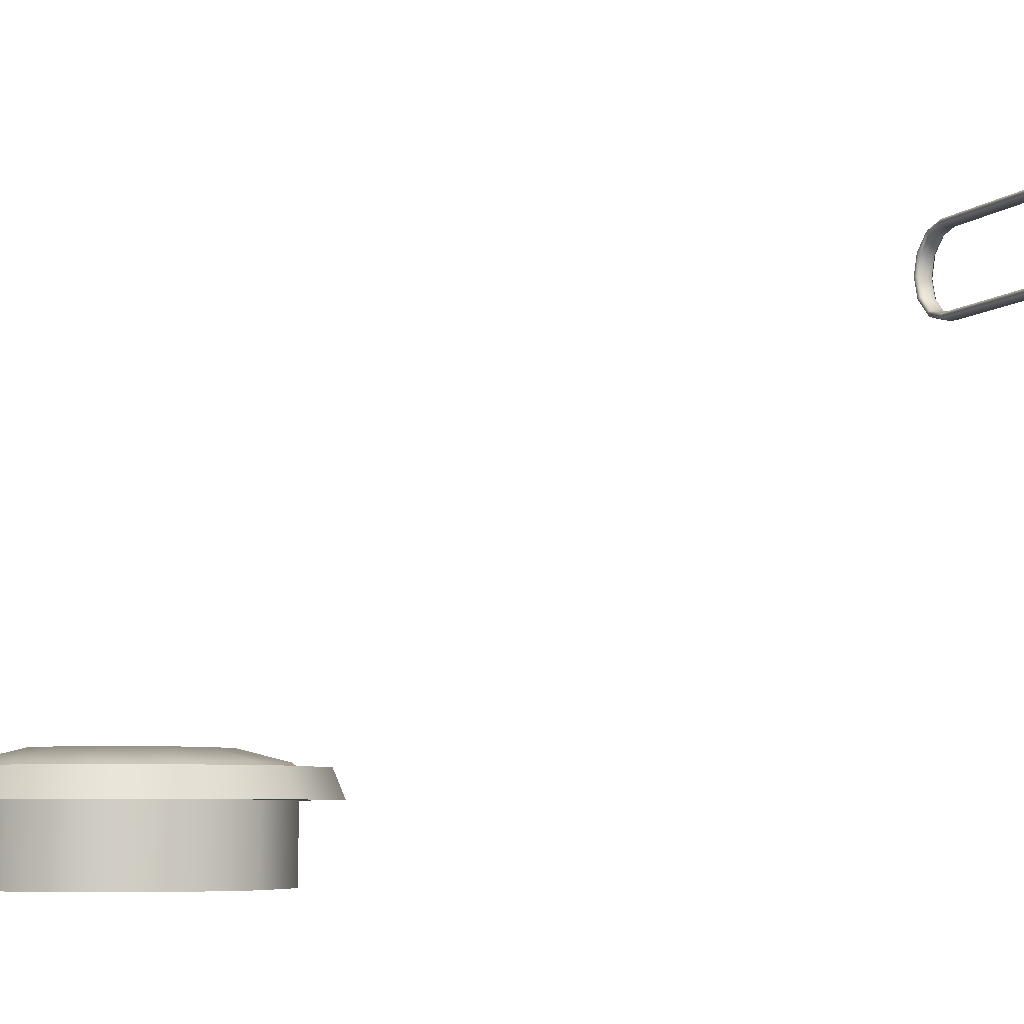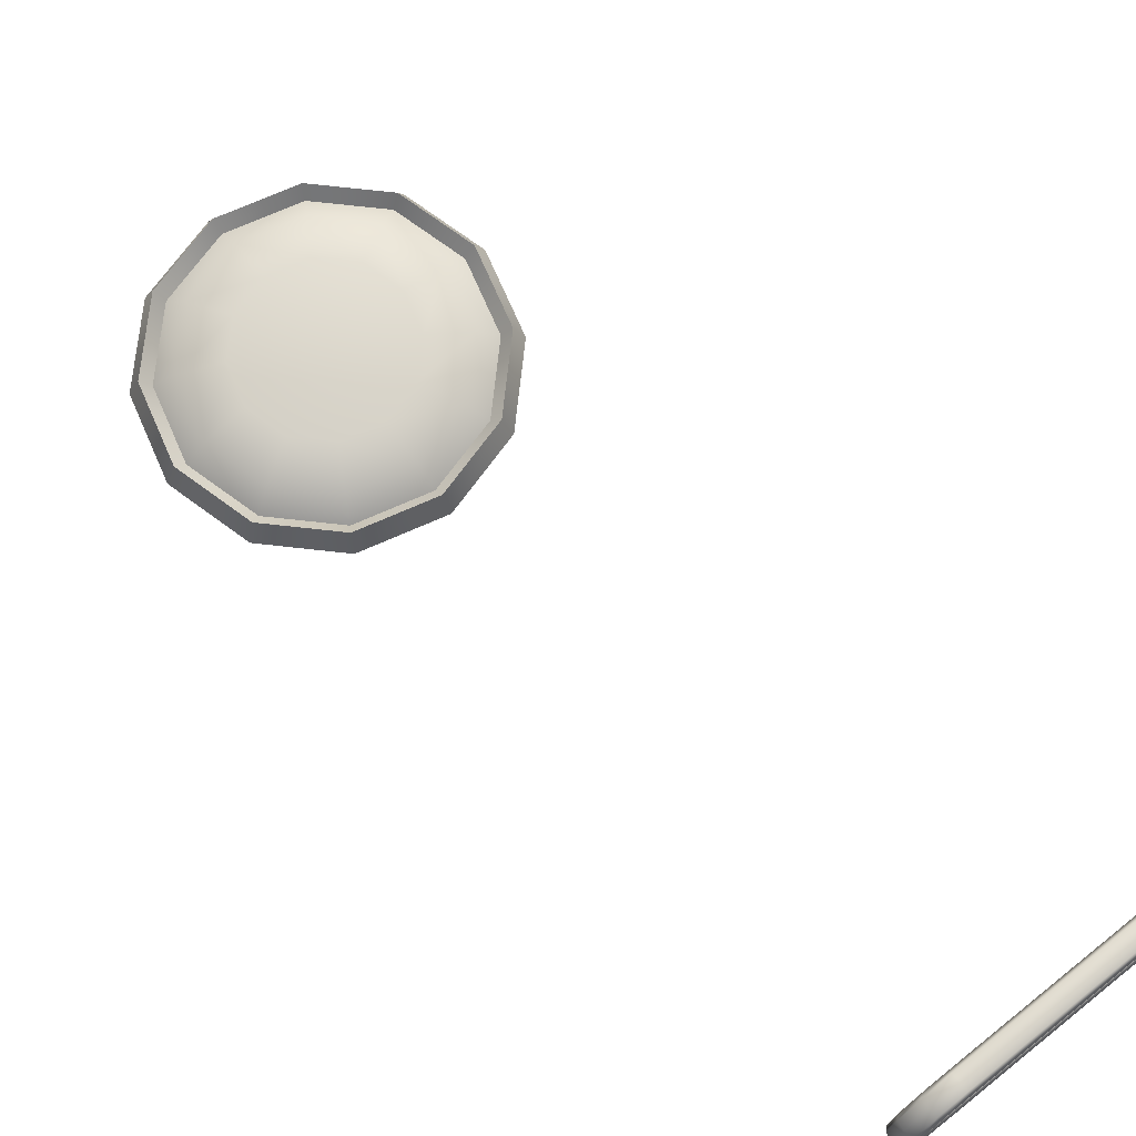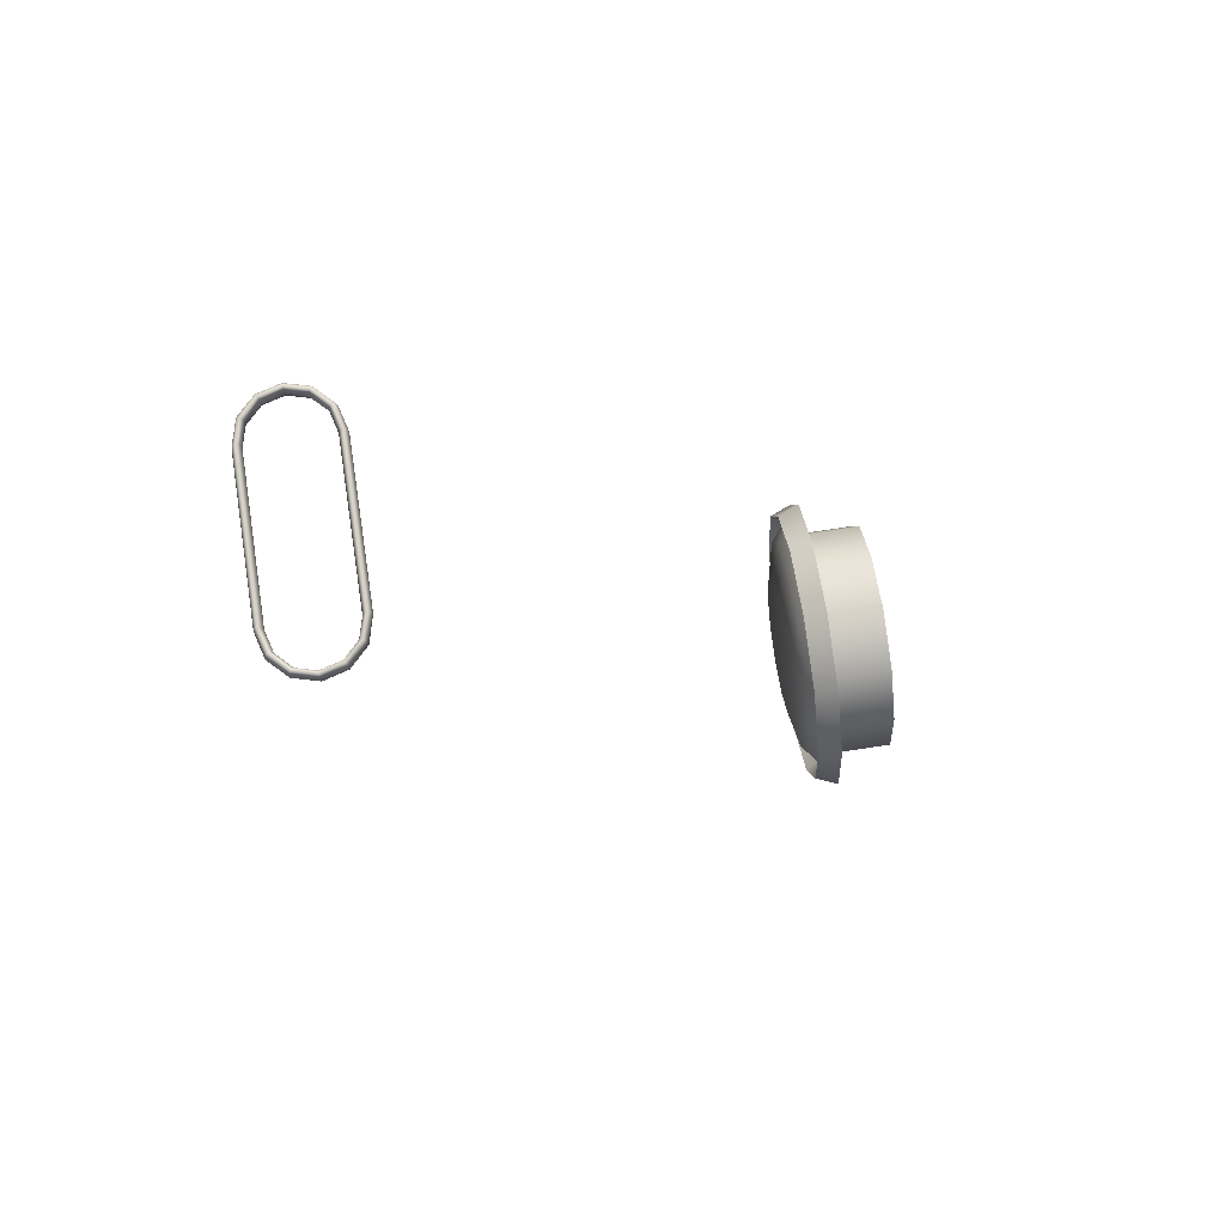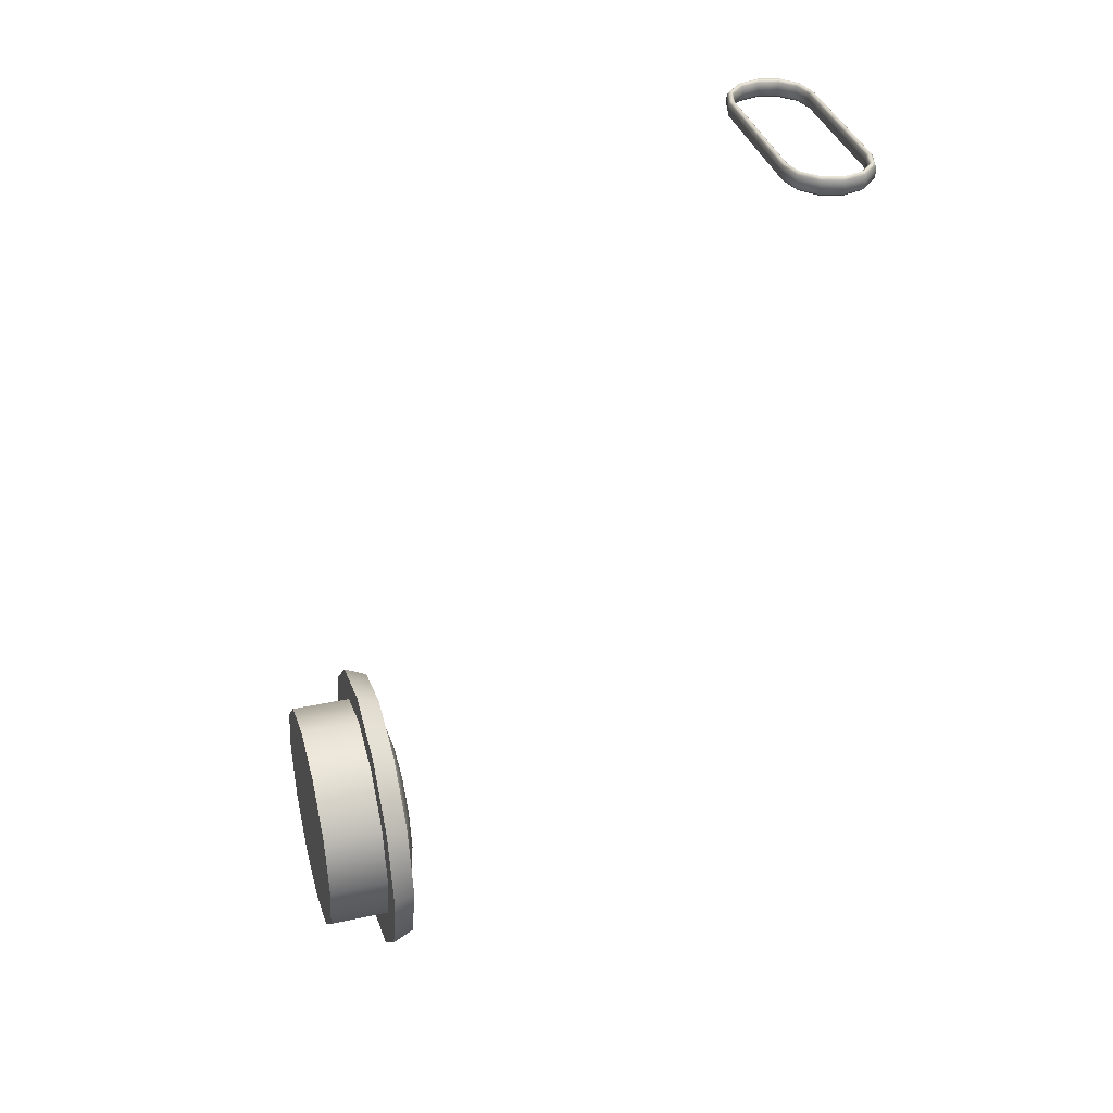
<metadata>
{"format":"obj","ext":"obj","renderer":"f3d","projection":"perspective","resolution":1024,"background":"white","views":[{"elev":-6.1,"azim":65.8,"up":"+Z"},{"elev":72.8,"azim":141.3,"up":"+Z"},{"elev":77.5,"azim":81.4,"up":"+Y"},{"elev":36.1,"azim":-105.7,"up":"+Y"}]}
</metadata>
<code>
o Sink_2_Sink_2_0_GeomSubset_1
v -0.2832 0.1959 -0.06725
v -0.2881 0.1959 -0.06035
v -0.2843 0.1997 -0.06035
v 0.0012 0.1997 -0.06035
v -0.2881 -0.1626 -0.06035
v -0.2843 0.1997 0.06801
v -0.2881 0.1959 0.06801
v -0.2776 0.1932 0.07663
v -0.2653 0.1732 -0.003417
v -0.2617 0.1717 -0.008182
v -0.2611 0.1774 -0.003835
v -0.259 0.1744 -0.008578
v -0.2816 0.1887 0.07663
v -0.2609 0.1777 0.072
v -0.2637 0.1797 0.07663
v -0.2653 0.1732 0.072
v -0.2688 0.1746 0.07663
v 0.0012 0.1997 0.06801
v 0.0012 0.1959 -0.06725
v -0.2834 -0.1626 -0.06725
v 0.0012 0.1777 -0.004289
v 0.0012 0.17 -0.007933
v -0.2881 -0.1626 0.06799
v -0.2654 -0.1626 0.07337
v -0.2816 -0.1628 0.0766
v -0.2679 -0.1626 0.07651
v 0.0012 0.1744 -0.008665
v 0.0012 0.1932 0.07663
v 0.0012 0.1777 0.072
v -0.2835 -0.1938 -0.06725
v 0.2856 0.1959 -0.06725
v -0.2881 -0.1938 -0.06035
v -0.2646 -0.1634 0.07031
v -0.2797 -0.2008 -0.06035
v 0.2867 0.1997 -0.06035
v -0.2797 -0.2008 0.06801
v 0.0012 -0.1938 -0.06725
v 0.0012 -0.1634 0.07029
v -0.2881 -0.1938 0.06801
v 0.2614 0.1744 -0.008608
v -0.2816 -0.1907 0.07663
v 0.2633 0.1777 0.072
v -0.2654 -0.1772 0.07663
v 0.28 0.1932 0.07663
v -0.2773 -0.1943 0.07663
v 0.0012 -0.2008 -0.06035
v 0.0012 -0.1626 -0.06725
v 0.2867 0.1997 0.06801
v 0.2635 0.1774 -0.003835
v 0.2905 0.1959 -0.06035
v 0.2642 0.1704 -0.008022
v 0.2858 -0.1626 -0.06725
v 0.0012 -0.1772 0.07663
v 0.0012 -0.2028 0.06794
v 0.2677 0.1732 -0.003417
v 0.2677 0.1732 0.072
v 0.2905 0.1959 0.06801
v 0.2661 0.1797 0.07663
v 0.284 0.1887 0.07663
v 0.2712 0.1746 0.07663
v 0.0012 -0.1963 0.07663
v 0.2859 -0.1938 -0.06725
v 0.2821 -0.2008 -0.06035
v 0.2678 -0.1626 0.07337
v 0.2905 -0.1626 -0.06035
v 0.2703 -0.1626 0.07651
v 0.2905 -0.1626 0.06799
v 0.267 -0.1634 0.07027
v 0.284 -0.1628 0.0766
v 0.2821 -0.2008 0.06801
v 0.2797 -0.1943 0.07663
v 0.2905 -0.1938 -0.06035
v 0.2678 -0.1772 0.07663
v 0.2905 -0.1938 0.06801
v 0.284 -0.1907 0.07663
v 0.0012 0.1797 0.07663
v -0.01051 0.08255 -0.008022
v -0.0187 0.07478 -0.008022
v 0.0012 0.08638 -0.008022
v -0.02146 0.06377 -0.008022
v 0.0129 0.08254 -0.008022
v -0.01826 0.05288 -0.008022
v 0.0211 0.07477 -0.008022
v -0.01053 0.04523 -0.008022
v 0.02386 0.06377 -0.008022
v 0.0012 0.04189 -0.008022
v 0.02066 0.05288 -0.008022
v 0.01293 0.04523 -0.008022
v -0.2833 0.06379 -0.06725
v -0.2881 0.06379 -0.06035
v -0.2881 0.06379 0.068
v -0.2816 0.06379 0.07662
v -0.2686 0.06379 0.0766
v -0.2653 0.06379 0.07237
v 0.2678 0.06379 0.07237
v 0.271 0.06379 0.0766
v 0.284 0.06379 0.07662
v 0.2905 0.06379 0.068
v 0.2905 0.06379 -0.06035
v 0.2857 0.06379 -0.06725
v -0.2653 0.06379 -0.003417
v -0.2625 0.06379 -0.008022
v 0.2649 0.06379 -0.008022
v 0.2678 0.06379 -0.003417
v -0.1365 0.06563 -0.008099
v -0.1385 0.1038 -0.008101
v 0.1394 0.06551 -0.008084
v 0.141 0.1033 -0.008043
v 0.0012 -0.01765 -0.008576
v 0.0012 -0.02453 -0.007414
v -0.09212 -0.02453 -0.007249
v -0.08425 -0.01765 -0.008584
v 0.09336 -0.01765 -0.008585
v 0.1018 -0.02453 -0.007059
v -0.2881 -0.01765 -0.06035
v -0.2881 -0.02453 -0.06035
v -0.2833 -0.02453 -0.06725
v -0.2833 -0.01765 -0.06725
v -0.2881 -0.01765 0.068
v -0.2881 -0.02453 0.068
v -0.2816 -0.01765 0.07661
v -0.2816 -0.02453 0.07661
v -0.2684 -0.01765 0.07657
v -0.2684 -0.02453 0.07657
v -0.2654 -0.01765 0.07269
v -0.2654 -0.02453 0.07272
v 0.2678 -0.02453 0.07279
v 0.2678 -0.01765 0.07276
v 0.2707 -0.01765 0.07656
v 0.2707 -0.02453 0.07656
v 0.284 -0.01765 0.07661
v 0.284 -0.02453 0.07661
v 0.2905 -0.01765 0.068
v 0.2905 -0.02453 0.068
v 0.2905 -0.01765 -0.06035
v 0.2905 -0.02453 -0.06035
v 0.2857 -0.01765 -0.06725
v 0.2857 -0.02453 -0.06725
v -0.2654 -0.01765 -0.003417
v -0.2654 -0.02453 -0.002314
v -0.2632 -0.01765 -0.008581
v -0.2632 -0.02453 -0.007471
v 0.2657 -0.01765 -0.008586
v 0.2658 -0.02453 -0.007345
v 0.2678 -0.01765 -0.003417
v 0.2678 -0.02453 -0.002187
v 0.0012 -0.02453 -0.06725
v 0.0012 -0.01765 -0.06725
v -0.1251 0.03119 -0.008252
v -0.2628 0.02307 -0.008302
v -0.2654 0.02307 -0.003417
v -0.2654 0.02307 0.07253
v -0.2685 0.02307 0.07658
v -0.2816 0.02307 0.07662
v -0.2881 0.02307 0.068
v -0.2881 0.02307 -0.06035
v -0.2833 0.02307 -0.06725
v 0.2857 0.02307 -0.06725
v 0.2905 0.02307 -0.06035
v 0.2905 0.02307 0.068
v 0.284 0.02307 0.07662
v 0.2709 0.02307 0.07658
v 0.2678 0.02307 0.07257
v 0.2678 0.02307 -0.003417
v 0.2653 0.02307 -0.008304
v 0.1293 0.03116 -0.008249
v 0.0012 0.0639 -0.06725
v 0.0012 0.02307 -0.06725
v -0.007775 0.07825 -0.01392
v -0.01405 0.07229 -0.01392
v 0.0012 0.08118 -0.01392
v -0.01616 0.06385 -0.01392
v 0.01017 0.07824 -0.01392
v -0.01371 0.05551 -0.01392
v 0.01644 0.07228 -0.01392
v -0.007789 0.04965 -0.01392
v 0.01856 0.06385 -0.01392
v 0.0012 0.04709 -0.01392
v 0.01612 0.05551 -0.01392
v 0.01019 0.04965 -0.01392
v 0.0012 0.064 -0.01392
v 0.02166 0.07581 -0.006526
v 0.01301 0.08446 -0.006526
v 0.0012 0.08763 -0.006526
v -0.01061 0.08446 -0.006526
v -0.01926 0.07581 -0.006526
v -0.02243 0.064 -0.006526
v -0.01926 0.05219 -0.006526
v -0.01061 0.04354 -0.006526
v 0.0012 0.04037 -0.006526
v 0.01301 0.04354 -0.006526
v 0.02166 0.05219 -0.006526
v 0.02483 0.064 -0.006526
v 0.02039 0.07508 -0.003024
v 0.01228 0.08319 -0.003024
v 0.0012 0.08616 -0.003024
v -0.00988 0.08319 -0.003024
v -0.01799 0.07508 -0.003024
v -0.02096 0.064 -0.003024
v -0.01799 0.05292 -0.003024
v -0.00988 0.04481 -0.003024
v 0.0012 0.04184 -0.003024
v 0.01228 0.04481 -0.003024
v 0.02039 0.05292 -0.003024
v 0.02336 0.064 -0.003024
v 0.01723 0.07325 -0.006526
v 0.01045 0.08003 -0.006526
v 0.0012 0.08251 -0.006526
v -0.008055 0.08003 -0.006526
v -0.01483 0.07325 -0.006526
v -0.01731 0.064 -0.006526
v -0.01483 0.05475 -0.006526
v -0.008055 0.04797 -0.006526
v 0.0012 0.04549 -0.006526
v 0.01045 0.04797 -0.006526
v 0.01723 0.05475 -0.006526
v 0.01971 0.064 -0.006526
v 0.01723 0.07325 -0.01594
v 0.01045 0.08003 -0.01594
v 0.0012 0.064 -0.01594
v 0.0012 0.08251 -0.01594
v -0.008055 0.08003 -0.01594
v -0.01483 0.07325 -0.01594
v -0.01731 0.064 -0.01594
v -0.01483 0.05475 -0.01594
v -0.008055 0.04797 -0.01594
v 0.0012 0.04549 -0.01594
v 0.01045 0.04797 -0.01594
v 0.01723 0.05475 -0.01594
v 0.01971 0.064 -0.01594
v 0.01656 0.07287 -0.002518
v 0.01123 0.06979 -0.000965
v 0.01278 0.064 -0.000965
v 0.01893 0.064 -0.002518
v 0.01006 0.07936 -0.002518
v 0.006992 0.07403 -0.000965
v 0.001201 0.08173 -0.002518
v 0.0012 0.07558 -0.000965
v -0.007667 0.07936 -0.002518
v -0.004593 0.07403 -0.000965
v -0.01416 0.07287 -0.002518
v -0.008834 0.06979 -0.000965
v -0.01653 0.064 -0.002518
v -0.01039 0.064 -0.000965
v -0.01416 0.05513 -0.002518
v -0.008834 0.05821 -0.000965
v -0.007667 0.04864 -0.002518
v -0.004593 0.05397 -0.000965
v 0.001199 0.04627 -0.002518
v 0.001198 0.05242 -0.000965
v 0.01006 0.04864 -0.002518
v 0.006992 0.05397 -0.000965
v 0.01656 0.05513 -0.002518
v 0.01123 0.05821 -0.000965
v 0.0012 0.064 -0.000965
v 0.0191 0.07434 -0.004876
v 0.01154 0.0819 -0.004876
v 0.0012 0.08467 -0.004876
v -0.009137 0.0819 -0.004876
v -0.0167 0.07434 -0.004876
v -0.01947 0.064 -0.004876
v -0.0167 0.05366 -0.004876
v -0.009137 0.0461 -0.004876
v 0.0012 0.04333 -0.004876
v 0.01154 0.0461 -0.004876
v 0.0191 0.05366 -0.004876
v 0.02187 0.064 -0.004876
v 0.01694 0.1769 0.06555
v 0.01489 0.1769 0.0676
v 0.0121 0.1769 0.06835
v 0.0121 0.1769 0.05716
v 0.01489 0.1769 0.05791
v 0.01694 0.1769 0.05995
v 0.01769 0.1769 0.06275
v 0.0171 0.1759 0.06564
v 0.01499 0.1759 0.06776
v 0.0121 0.1759 0.06853
v 0.0121 0.1759 0.05697
v 0.01499 0.1759 0.05775
v 0.0171 0.1759 0.05986
v 0.01788 0.1759 0.06275
v 0.01748 0.1754 0.06586
v 0.01521 0.1754 0.06814
v 0.0121 0.1754 0.06897
v 0.0121 0.1754 0.05653
v 0.01521 0.1754 0.05737
v 0.01748 0.1754 0.05964
v 0.01831 0.1754 0.06275
v 0.01786 0.1759 0.06608
v 0.01543 0.1759 0.06852
v 0.0121 0.1759 0.06941
v 0.0121 0.1759 0.05609
v 0.01543 0.1759 0.05699
v 0.01786 0.1759 0.05942
v 0.01876 0.1759 0.06275
v 0.01802 0.1769 0.06617
v 0.01552 0.1769 0.06867
v 0.0121 0.1769 0.06959
v 0.0121 0.1769 0.05591
v 0.01552 0.1769 0.05683
v 0.01802 0.1769 0.05933
v 0.01894 0.1769 0.06275
v 0.01786 0.1779 0.06608
v 0.01543 0.1779 0.06852
v 0.0121 0.1779 0.06941
v 0.0121 0.1779 0.05609
v 0.01543 0.1779 0.05699
v 0.01786 0.1779 0.05942
v 0.01876 0.1779 0.06275
v 0.01748 0.1783 0.06586
v 0.01521 0.1783 0.06814
v 0.0121 0.1783 0.06897
v 0.0121 0.1783 0.05653
v 0.01521 0.1783 0.05737
v 0.01748 0.1783 0.05964
v 0.01831 0.1783 0.06275
v 0.0171 0.1779 0.06564
v 0.01499 0.1779 0.06776
v 0.0121 0.1779 0.06853
v 0.0121 0.1779 0.05697
v 0.01499 0.1779 0.05775
v 0.0171 0.1779 0.05986
v 0.01788 0.1779 0.06275
v 0.01722 0.176 0.06571
v 0.01505 0.176 0.06787
v 0.0121 0.176 0.06866
v 0.0121 0.176 0.05684
v 0.01505 0.176 0.05763
v 0.01722 0.176 0.0598
v 0.01801 0.176 0.06275
v 0.0121 0.176 0.06275
v -0.009697 0.1769 0.06835
v -0.0125 0.1769 0.0676
v -0.009697 0.1759 0.06853
v -0.01259 0.1759 0.06776
v -0.01454 0.1769 0.06555
v -0.0147 0.1759 0.06564
v -0.01529 0.1769 0.06275
v -0.01547 0.1759 0.06275
v -0.01454 0.1769 0.05995
v -0.0147 0.1759 0.05986
v -0.0125 0.1769 0.05791
v -0.01259 0.1759 0.05775
v -0.009697 0.1769 0.05716
v -0.009697 0.1759 0.05697
v -0.009697 0.1754 0.06897
v -0.01281 0.1754 0.06814
v -0.01508 0.1754 0.06586
v -0.01591 0.1754 0.06275
v -0.01508 0.1754 0.05964
v -0.01281 0.1754 0.05737
v -0.009697 0.1754 0.05653
v -0.009697 0.1759 0.06941
v -0.01303 0.1759 0.06852
v -0.01546 0.1759 0.06608
v -0.01636 0.1759 0.06275
v -0.01546 0.1759 0.05942
v -0.01303 0.1759 0.05699
v -0.009697 0.1759 0.05609
v -0.009697 0.1769 0.06959
v -0.01312 0.1769 0.06867
v -0.01562 0.1769 0.06617
v -0.01654 0.1769 0.06275
v -0.01562 0.1769 0.05933
v -0.01312 0.1769 0.05683
v -0.009697 0.1769 0.05591
v -0.009697 0.1779 0.06941
v -0.01303 0.1779 0.06852
v -0.01546 0.1779 0.06608
v -0.01636 0.1779 0.06275
v -0.01546 0.1779 0.05942
v -0.01303 0.1779 0.05699
v -0.009697 0.1779 0.05609
v -0.009697 0.1783 0.06897
v -0.01281 0.1783 0.06814
v -0.01508 0.1783 0.06586
v -0.01591 0.1783 0.06275
v -0.01508 0.1783 0.05964
v -0.01281 0.1783 0.05737
v -0.009697 0.1783 0.05653
v -0.009697 0.1779 0.06853
v -0.01259 0.1779 0.06776
v -0.0147 0.1779 0.06564
v -0.01547 0.1779 0.06275
v -0.0147 0.1779 0.05986
v -0.01259 0.1779 0.05775
v -0.009697 0.1779 0.05697
v -0.009697 0.176 0.06866
v -0.009697 0.176 0.06275
v -0.01265 0.176 0.06787
v -0.01482 0.176 0.06571
v -0.01561 0.176 0.06275
v -0.01482 0.176 0.0598
v -0.01265 0.176 0.05763
v -0.009697 0.176 0.05684
f 182 183 195 194
f 183 184 196 195
f 184 185 197 196
f 185 186 198 197
f 186 187 199 198
f 187 188 200 199
f 188 189 201 200
f 189 190 202 201
f 190 191 203 202
f 191 192 204 203
f 192 193 205 204
f 193 182 194 205
f 219 218 220 221
f 222 221 220 223
f 224 223 220 225
f 226 225 220 227
f 228 227 220 229
f 230 229 220 218
f 231 232 233 234
f 232 231 235 236
f 236 235 237 238
f 238 237 239 240
f 240 239 241 242
f 242 241 243 244
f 244 243 245 246
f 246 245 247 248
f 248 247 249 250
f 250 249 251 252
f 252 251 253 254
f 254 253 234 233
f 255 232 236 238
f 255 238 240 242
f 255 242 244 246
f 255 246 248 250
f 255 250 252 254
f 255 254 233 232
f 256 257 235 231
f 257 258 237 235
f 258 259 239 237
f 259 260 241 239
f 260 261 243 241
f 261 262 245 243
f 262 263 247 245
f 263 264 249 247
f 264 265 251 249
f 265 266 253 251
f 266 267 234 253
f 267 256 231 234
f 183 182 206 207
f 184 183 207 208
f 185 184 208 209
f 186 185 209 210
f 187 186 210 211
f 188 187 211 212
f 189 188 212 213
f 190 189 213 214
f 191 190 214 215
f 192 191 215 216
f 193 192 216 217
f 182 193 217 206
f 207 206 218 219
f 208 207 219 221
f 209 208 221 222
f 210 209 222 223
f 211 210 223 224
f 212 211 224 225
f 213 212 225 226
f 214 213 226 227
f 215 214 227 228
f 216 215 228 229
f 217 216 229 230
f 206 217 230 218
f 194 195 257 256
f 195 196 258 257
f 196 197 259 258
f 197 198 260 259
f 198 199 261 260
f 199 200 262 261
f 200 201 263 262
f 201 202 264 263
f 202 203 265 264
f 203 204 266 265
f 204 205 267 266
f 205 194 256 267
f 269 268 275 276
f 270 269 276 277
f 333 332 334 335
f 336 333 335 337
f 338 336 337 339
f 340 338 339 341
f 342 340 341 343
f 344 342 343 345
f 272 271 278 279
f 273 272 279 280
f 274 273 280 281
f 268 274 281 275
f 276 275 282 283
f 277 276 283 284
f 335 334 346 347
f 337 335 347 348
f 339 337 348 349
f 341 339 349 350
f 343 341 350 351
f 345 343 351 352
f 279 278 285 286
f 280 279 286 287
f 281 280 287 288
f 275 281 288 282
f 283 282 289 290
f 284 283 290 291
f 347 346 353 354
f 348 347 354 355
f 349 348 355 356
f 350 349 356 357
f 351 350 357 358
f 352 351 358 359
f 286 285 292 293
f 287 286 293 294
f 288 287 294 295
f 282 288 295 289
f 290 289 296 297
f 291 290 297 298
f 354 353 360 361
f 355 354 361 362
f 356 355 362 363
f 357 356 363 364
f 358 357 364 365
f 359 358 365 366
f 293 292 299 300
f 294 293 300 301
f 295 294 301 302
f 289 295 302 296
f 297 296 303 304
f 298 297 304 305
f 361 360 367 368
f 362 361 368 369
f 363 362 369 370
f 364 363 370 371
f 365 364 371 372
f 366 365 372 373
f 300 299 306 307
f 301 300 307 308
f 302 301 308 309
f 296 302 309 303
f 304 303 310 311
f 305 304 311 312
f 368 367 374 375
f 369 368 375 376
f 370 369 376 377
f 371 370 377 378
f 372 371 378 379
f 373 372 379 380
f 307 306 313 314
f 308 307 314 315
f 309 308 315 316
f 303 309 316 310
f 311 310 317 318
f 312 311 318 319
f 375 374 381 382
f 376 375 382 383
f 377 376 383 384
f 378 377 384 385
f 379 378 385 386
f 380 379 386 387
f 314 313 320 321
f 315 314 321 322
f 316 315 322 323
f 310 316 323 317
f 318 317 268 269
f 319 318 269 270
f 382 381 332 333
f 383 382 333 336
f 384 383 336 338
f 385 384 338 340
f 386 385 340 342
f 387 386 342 344
f 321 320 271 272
f 322 321 272 273
f 323 322 273 274
f 317 323 274 268
f 270 277 334 332
f 278 271 344 345
f 277 284 346 334
f 285 278 345 352
f 284 291 353 346
f 292 285 352 359
f 291 298 360 353
f 299 292 359 366
f 298 305 367 360
f 306 299 366 373
f 305 312 374 367
f 313 306 373 380
f 312 319 381 374
f 320 313 380 387
f 319 270 332 381
f 271 320 387 344

</code>
